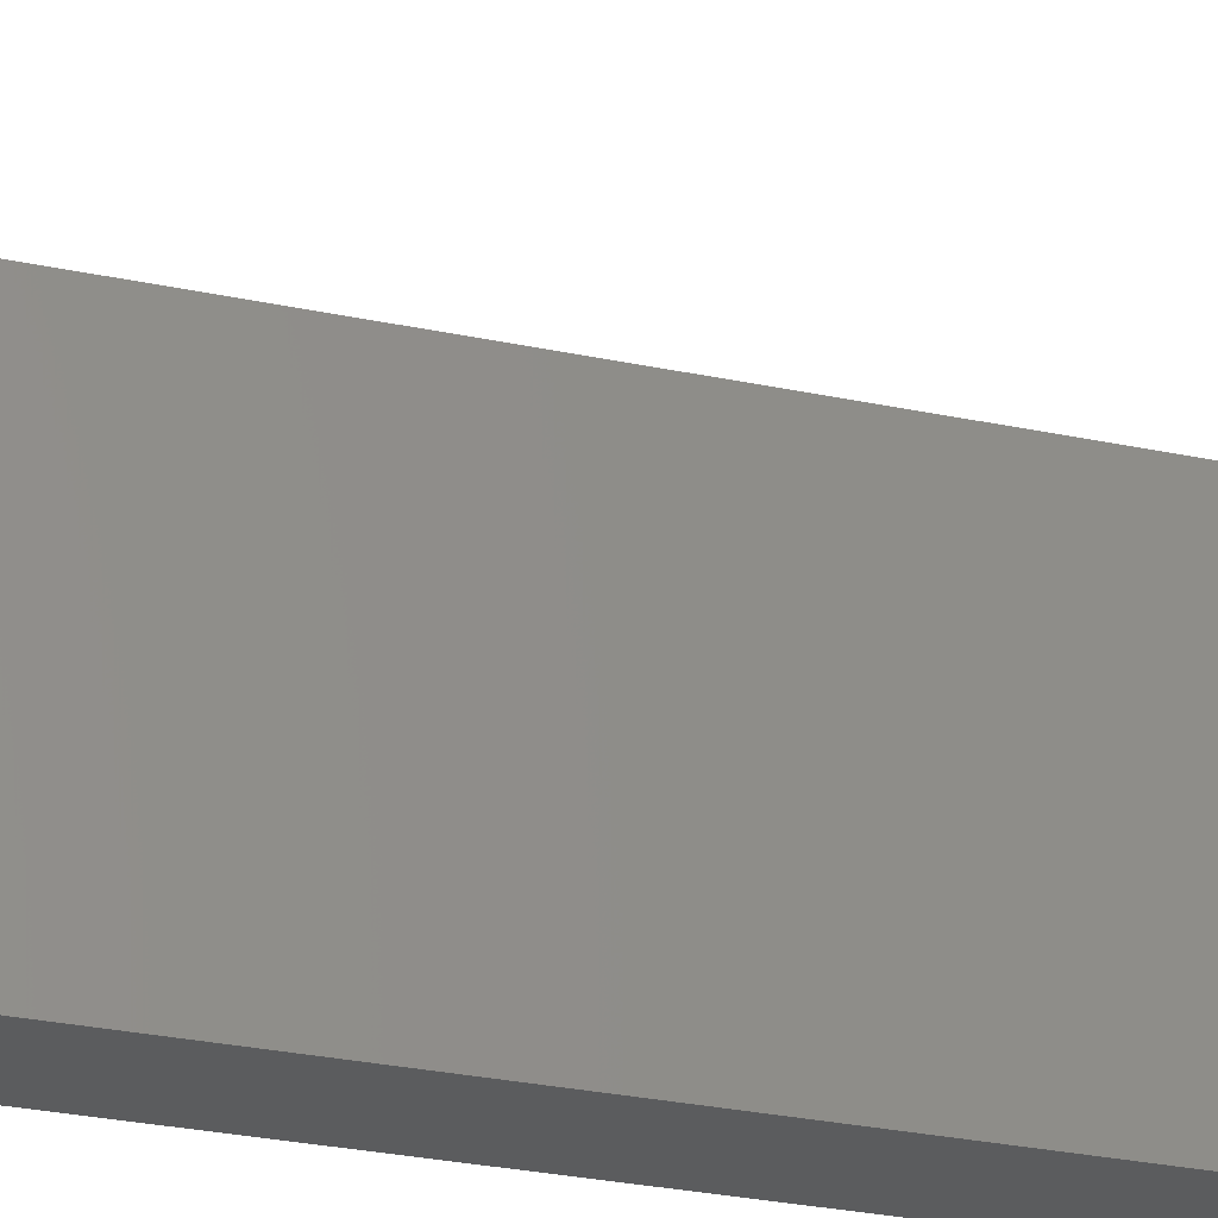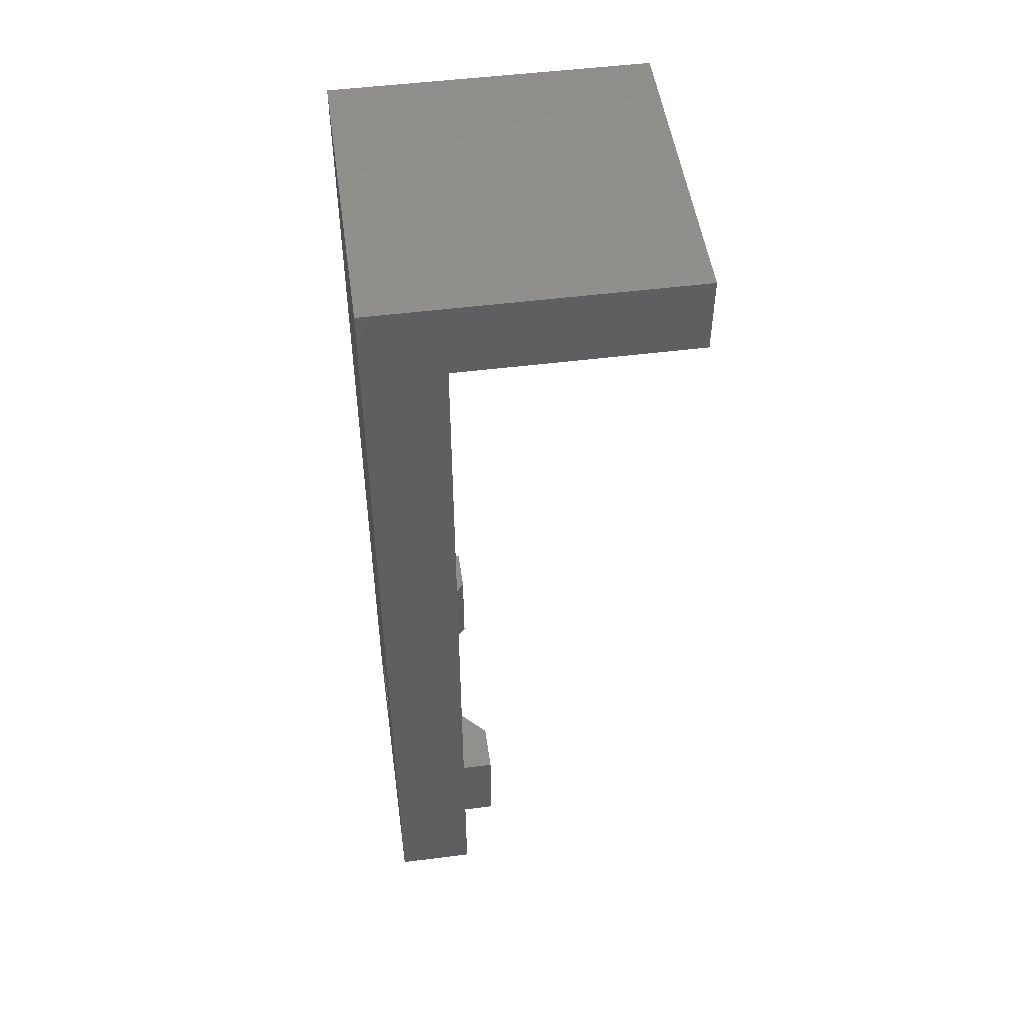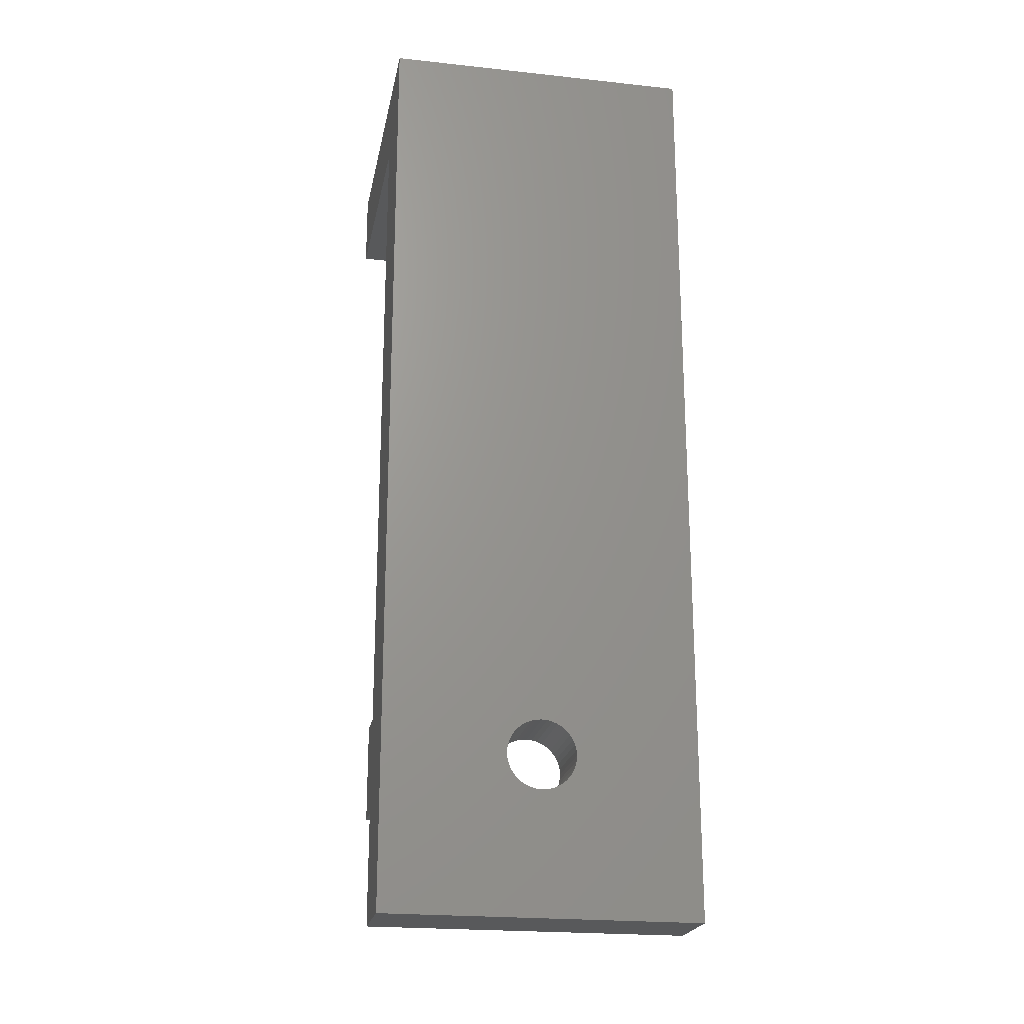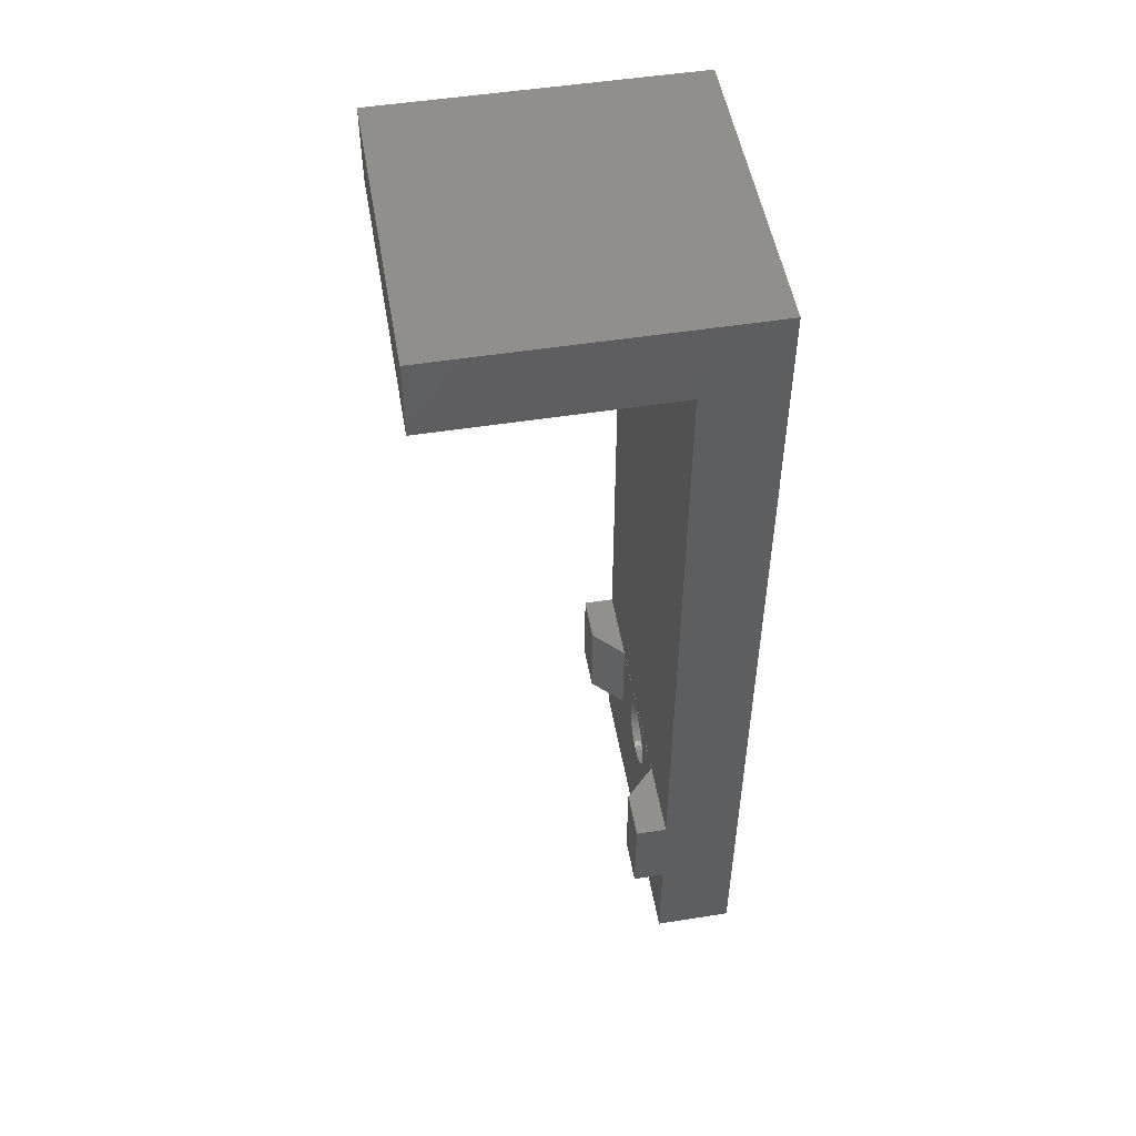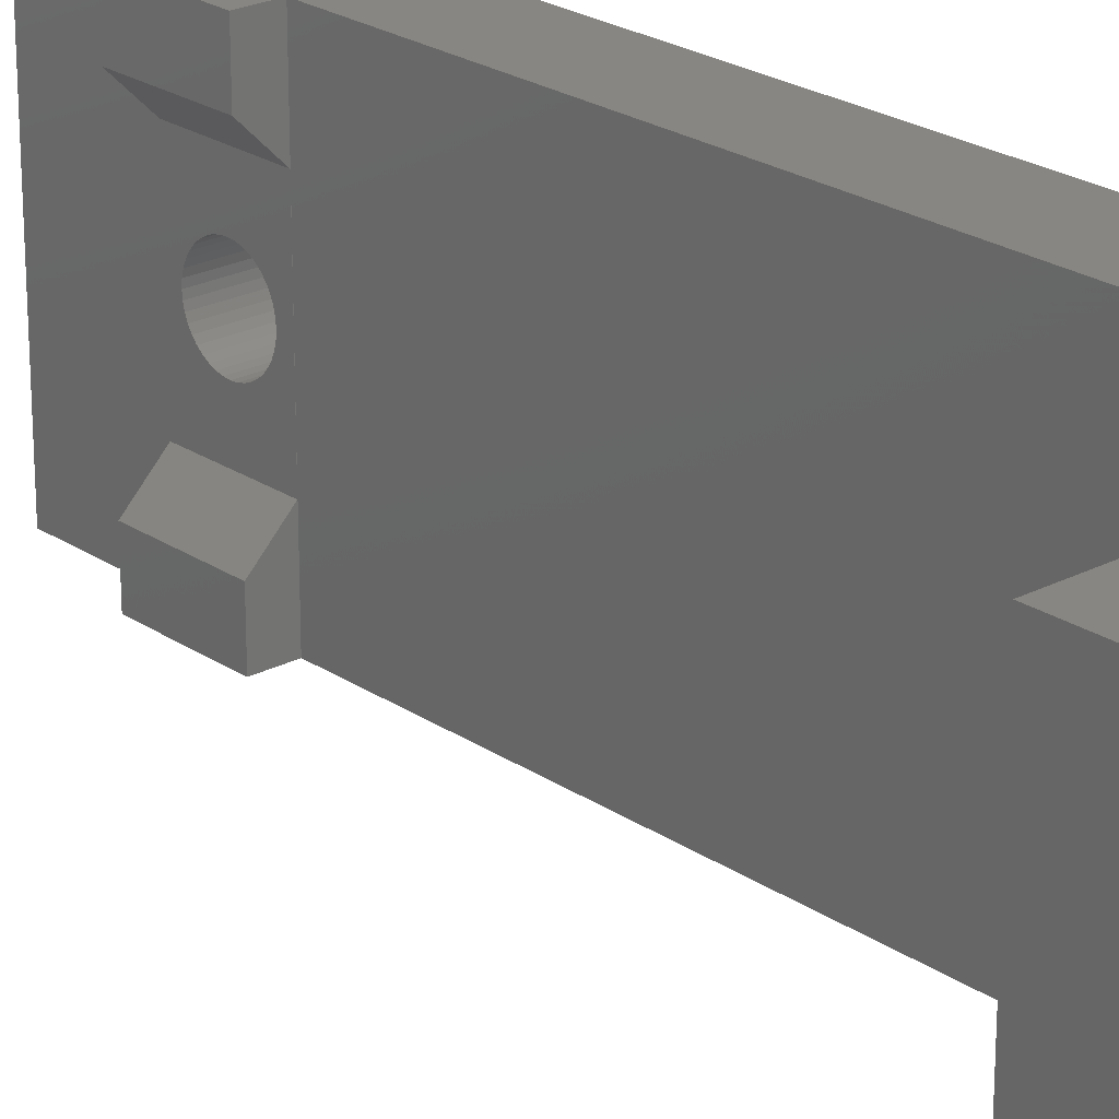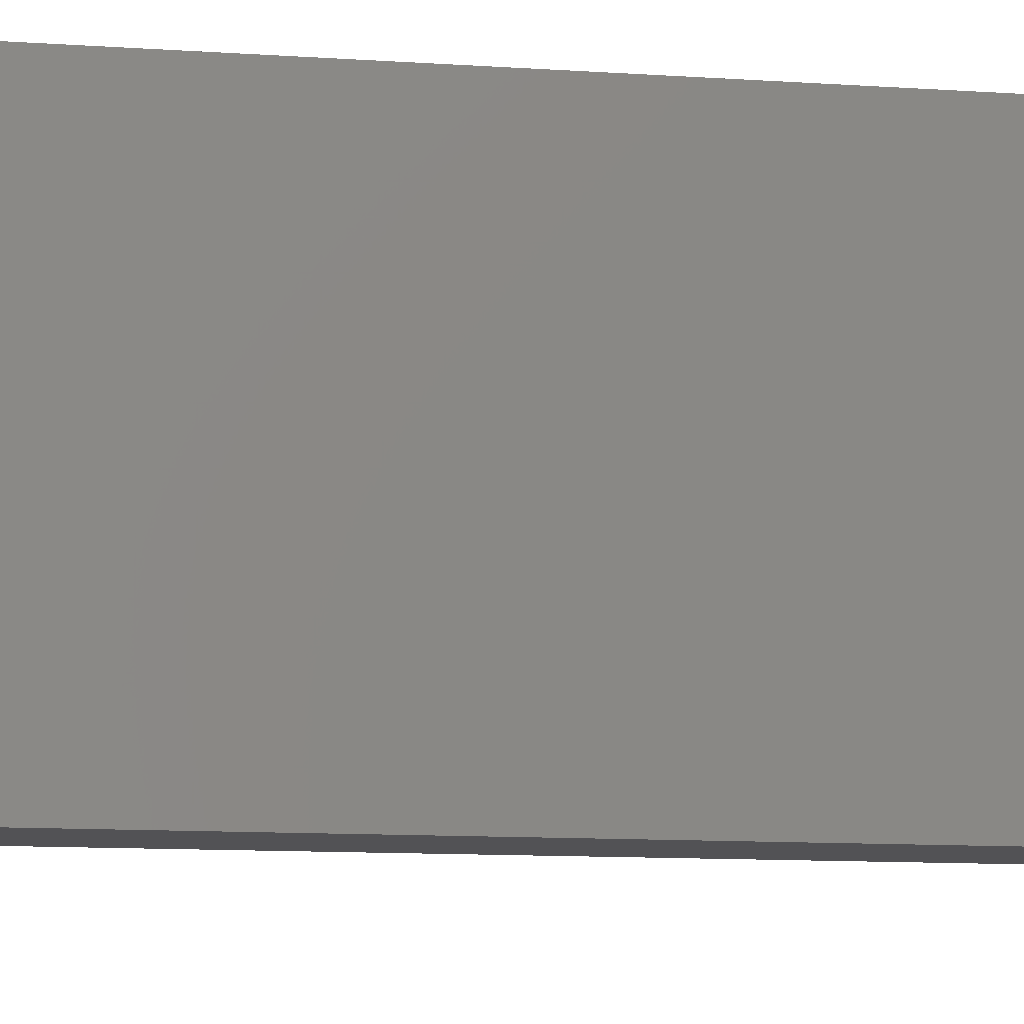
<metadata>
{"format":"stl","ext":"stl","renderer":"f3d","projection":"perspective","resolution":1024,"background":"white","views":[{"elev":-28.7,"azim":72.3,"up":"+Z"},{"elev":50.3,"azim":-7.9,"up":"+Y"},{"elev":-21.8,"azim":-100.7,"up":"+Y"},{"elev":51.2,"azim":170.3,"up":"+Y"},{"elev":23.2,"azim":138.5,"up":"+Z"},{"elev":-9.4,"azim":-101.3,"up":"+Z"}]}
</metadata>
<code>
# stl→obj: 116 verts, 232 faces
v 0 60 0
v 0 12.2 10
v 0 60 20
v 0 12.19 9.828
v 0 12.17 9.656
v 0 12.09 9.32
v 0 11.96 9.001
v 0 11.78 8.707
v 0 11.56 8.444
v 0 11.29 8.22
v 0 11 8.04
v 0 0 0
v 0 10.68 7.908
v 0 10.34 7.827
v 0 10 7.8
v 0 7.814 9.828
v 0 7.8 10
v 0 7.827 9.656
v 0 7.908 9.32
v 0 8.04 9.001
v 0 8.22 8.707
v 0 8.444 8.444
v 0 8.707 8.22
v 0 9.001 8.04
v 0 9.32 7.908
v 0 9.656 7.827
v 0 12.19 10.17
v 0 12.17 10.34
v 0 12.09 10.68
v 0 11.96 11
v 0 11.78 11.29
v 0 11.56 11.56
v 0 11.29 11.78
v 0 11 11.96
v 0 0 20
v 0 10.68 12.09
v 0 10.34 12.17
v 0 10 12.2
v 0 9.656 12.17
v 0 7.814 10.17
v 0 7.827 10.34
v 0 7.908 10.68
v 0 8.04 11
v 0 9.32 12.09
v 0 9.001 11.96
v 0 8.707 11.78
v 0 8.444 11.56
v 0 8.22 11.29
v 20 60 20
v 5 55 20
v 20 55 20
v 5 13 20
v 5 7 20
v 5 0 20
v 7 7 20
v 7 13 20
v 5 7 0
v 5 0 0
v 5 55 0
v 5 13 0
v 20 60 0
v 7 13 0
v 7 7 0
v 20 55 0
v 7 13 16.99
v 7 7 16.99
v 7 7 3.01
v 7 13 3.01
v 5.01 13 15
v 5.01 13 5
v 5.01 7 15
v 5.01 7 5
v 5.01 12.2 10
v 5.01 12.19 10.09
v 5.01 12.17 10.34
v 5.01 12.09 10.68
v 5.01 11.96 11
v 5.01 11.78 11.29
v 5.01 11.56 11.56
v 5.01 11.29 11.78
v 5.01 11 11.96
v 5.01 10.68 12.09
v 5.01 10.34 12.17
v 5.01 10 12.2
v 5.01 9.656 12.17
v 5.01 9.32 12.09
v 5.01 9.001 11.96
v 5.01 7.807 10.09
v 5.01 7.827 10.34
v 5.01 7.8 10
v 5.01 7.908 10.68
v 5.01 8.04 11
v 5.01 8.22 11.29
v 5.01 8.444 11.56
v 5.01 8.707 11.78
v 5.01 12.18 9.742
v 5.01 12.17 9.656
v 5.01 12.09 9.32
v 5.01 11.96 9.001
v 5.01 11.78 8.707
v 5.01 11.56 8.444
v 5.01 11.29 8.22
v 5.01 11 8.04
v 5.01 10.68 7.908
v 5.01 10.34 7.827
v 5.01 10 7.8
v 5.01 9.656 7.827
v 5.01 9.32 7.908
v 5.01 9.001 8.04
v 5.01 8.707 8.22
v 5.01 7.82 9.742
v 5.01 8.444 8.444
v 5.01 8.22 8.707
v 5.01 8.04 9.001
v 5.01 7.908 9.32
v 5.01 7.827 9.656
f 1 2 3
f 1 4 2
f 1 5 4
f 1 6 5
f 1 7 6
f 1 8 7
f 1 9 8
f 1 10 9
f 1 11 10
f 12 11 1
f 11 12 13
f 13 12 14
f 14 12 15
f 16 12 17
f 18 12 16
f 19 12 18
f 20 12 19
f 21 12 20
f 22 12 21
f 23 12 22
f 24 12 23
f 25 12 24
f 26 12 25
f 15 12 26
f 27 3 2
f 28 3 27
f 29 3 28
f 30 3 29
f 31 3 30
f 32 3 31
f 33 3 32
f 34 3 33
f 35 34 36
f 35 36 37
f 35 37 38
f 35 38 39
f 35 40 17
f 35 17 12
f 40 35 41
f 41 35 42
f 42 35 43
f 34 35 3
f 44 35 39
f 45 35 44
f 46 35 45
f 47 35 46
f 48 35 47
f 43 35 48
f 49 50 51
f 3 52 50
f 35 52 3
f 3 50 49
f 52 35 53
f 53 35 54
f 52 55 56
f 55 52 53
f 54 57 53
f 57 54 58
f 52 59 50
f 59 52 60
f 61 3 49
f 3 61 1
f 12 57 58
f 57 12 60
f 1 60 12
f 57 62 63
f 62 57 60
f 59 61 64
f 59 1 61
f 60 1 59
f 12 54 35
f 54 12 58
f 51 61 49
f 61 51 64
f 59 51 50
f 51 59 64
f 55 65 56
f 65 55 66
f 67 62 68
f 62 67 63
f 65 52 56
f 69 52 65
f 70 52 69
f 60 68 62
f 70 60 52
f 68 60 70
f 53 66 55
f 53 71 66
f 53 72 71
f 57 72 53
f 57 67 72
f 67 57 63
f 69 73 70
f 69 74 73
f 69 75 74
f 69 76 75
f 69 77 76
f 69 78 77
f 69 79 78
f 69 80 79
f 69 81 80
f 69 82 81
f 69 83 82
f 69 84 83
f 71 84 69
f 84 71 85
f 85 71 86
f 86 71 87
f 71 88 89
f 88 71 90
f 91 71 89
f 92 71 91
f 93 71 92
f 94 71 93
f 95 71 94
f 87 71 95
f 96 70 73
f 97 70 96
f 98 70 97
f 99 70 98
f 100 70 99
f 101 70 100
f 102 70 101
f 103 70 102
f 104 70 103
f 105 70 104
f 106 70 105
f 72 106 107
f 72 107 108
f 72 108 109
f 72 109 110
f 72 90 71
f 90 72 111
f 106 72 70
f 112 72 110
f 113 72 112
f 114 72 113
f 115 72 114
f 116 72 115
f 111 72 116
f 72 68 70
f 68 72 67
f 66 69 65
f 69 66 71
f 26 108 107
f 108 26 25
f 9 102 101
f 102 9 10
f 30 78 31
f 78 30 77
f 36 81 82
f 81 36 34
f 13 105 104
f 105 13 14
f 2 74 27
f 74 2 73
f 27 75 28
f 75 27 74
f 8 99 7
f 99 8 100
f 39 84 85
f 84 39 38
f 34 80 81
f 80 34 33
f 31 79 32
f 79 31 78
f 28 76 29
f 76 28 75
f 33 79 80
f 79 33 32
f 14 106 105
f 106 14 15
f 112 21 113
f 21 112 22
f 25 109 108
f 109 25 24
f 11 104 103
f 104 11 13
f 9 100 8
f 100 9 101
f 4 73 2
f 73 4 96
f 6 97 5
f 97 6 98
f 7 98 6
f 98 7 99
f 37 82 83
f 82 37 36
f 38 83 84
f 83 38 37
f 29 77 30
f 77 29 76
f 15 107 106
f 107 15 26
f 18 111 116
f 111 18 16
f 47 95 94
f 95 47 46
f 90 16 17
f 16 90 111
f 115 18 116
f 18 115 19
f 10 103 102
f 103 10 11
f 5 96 4
f 96 5 97
f 46 87 95
f 87 46 45
f 93 47 94
f 47 93 48
f 23 112 110
f 112 23 22
f 24 110 109
f 110 24 23
f 113 20 114
f 20 113 21
f 114 19 115
f 19 114 20
f 91 43 92
f 43 91 42
f 92 48 93
f 48 92 43
f 89 42 91
f 42 89 41
f 17 88 90
f 88 17 40
f 45 86 87
f 86 45 44
f 44 85 86
f 85 44 39
f 89 40 41
f 40 89 88

</code>
